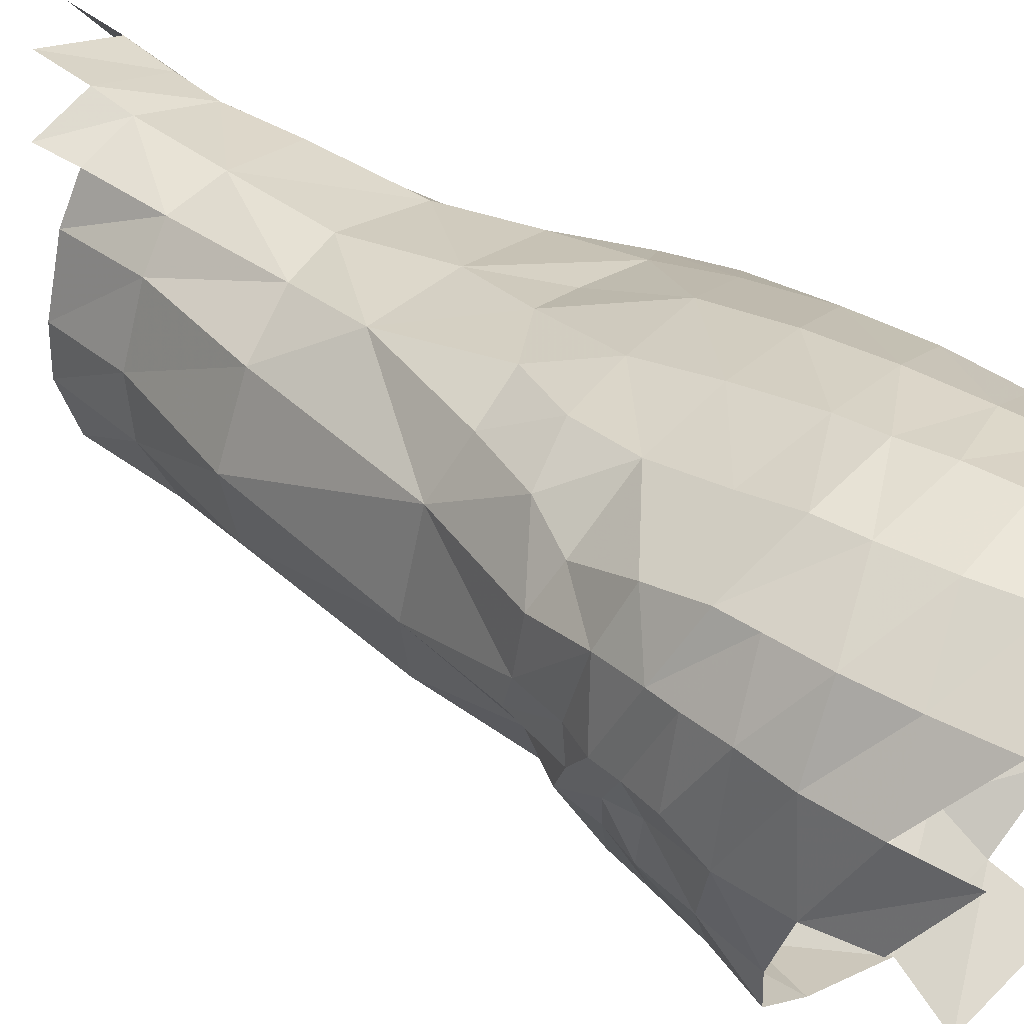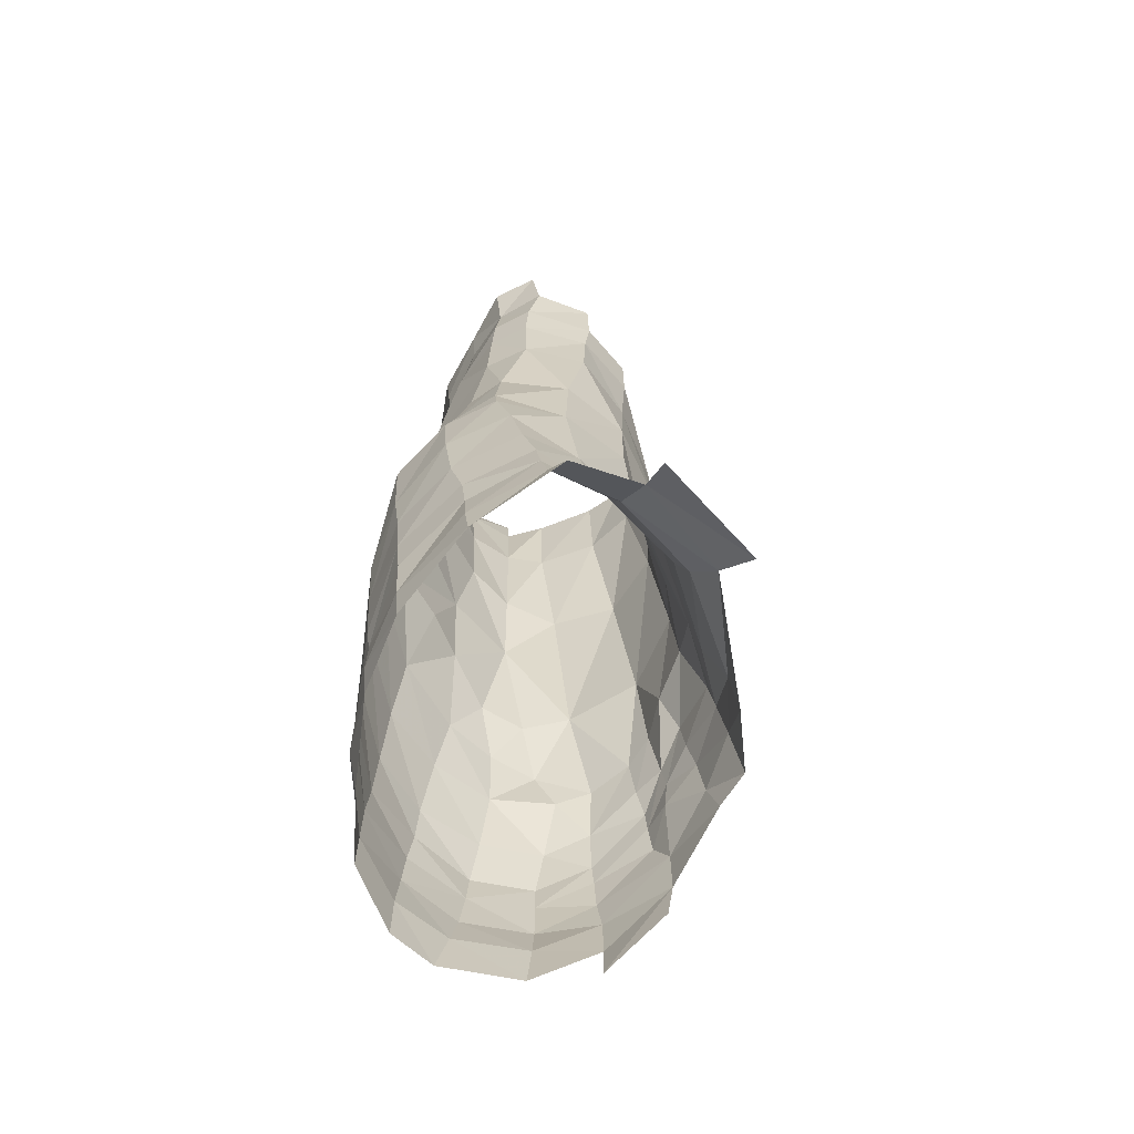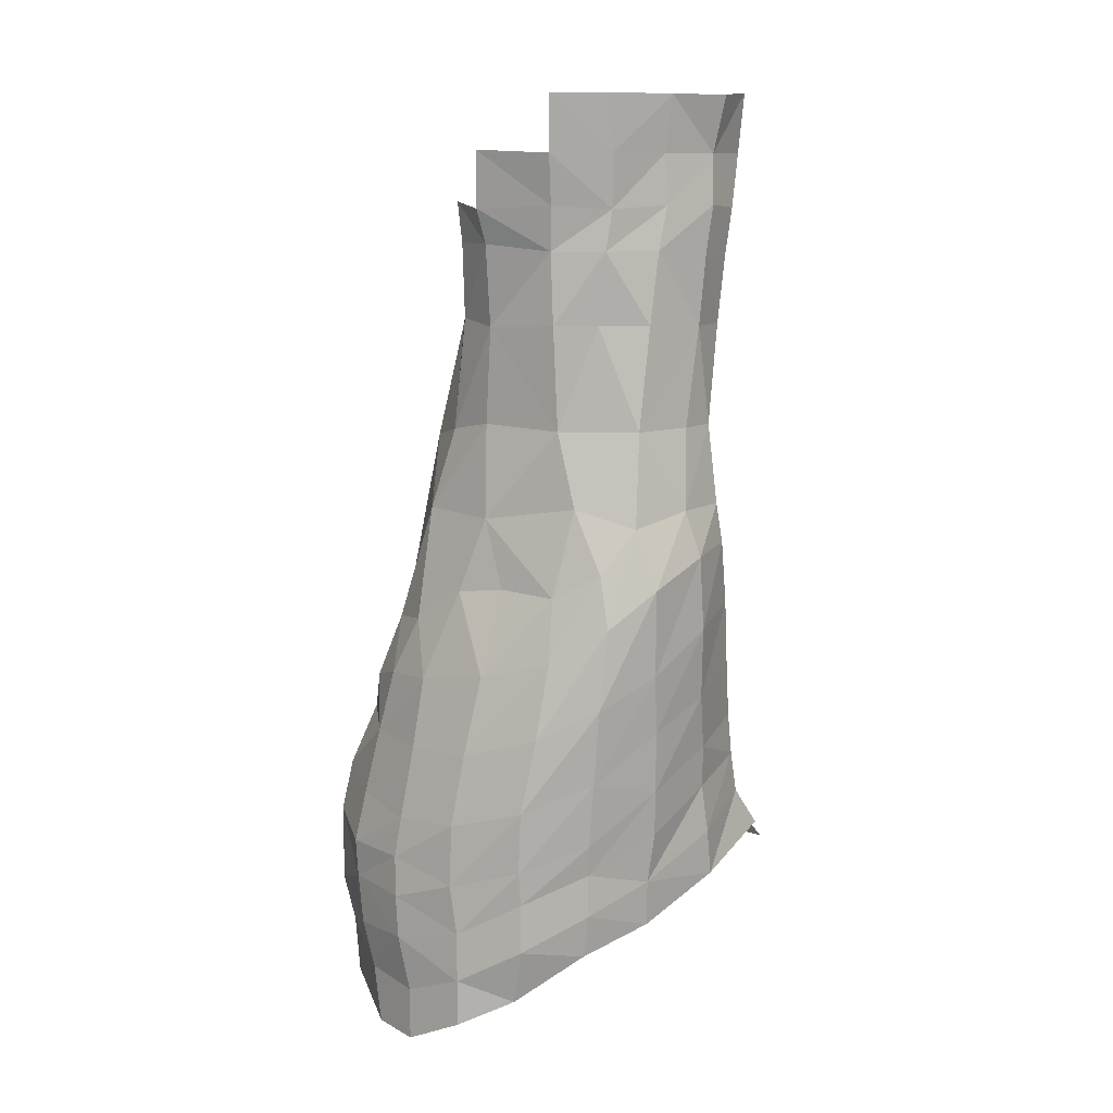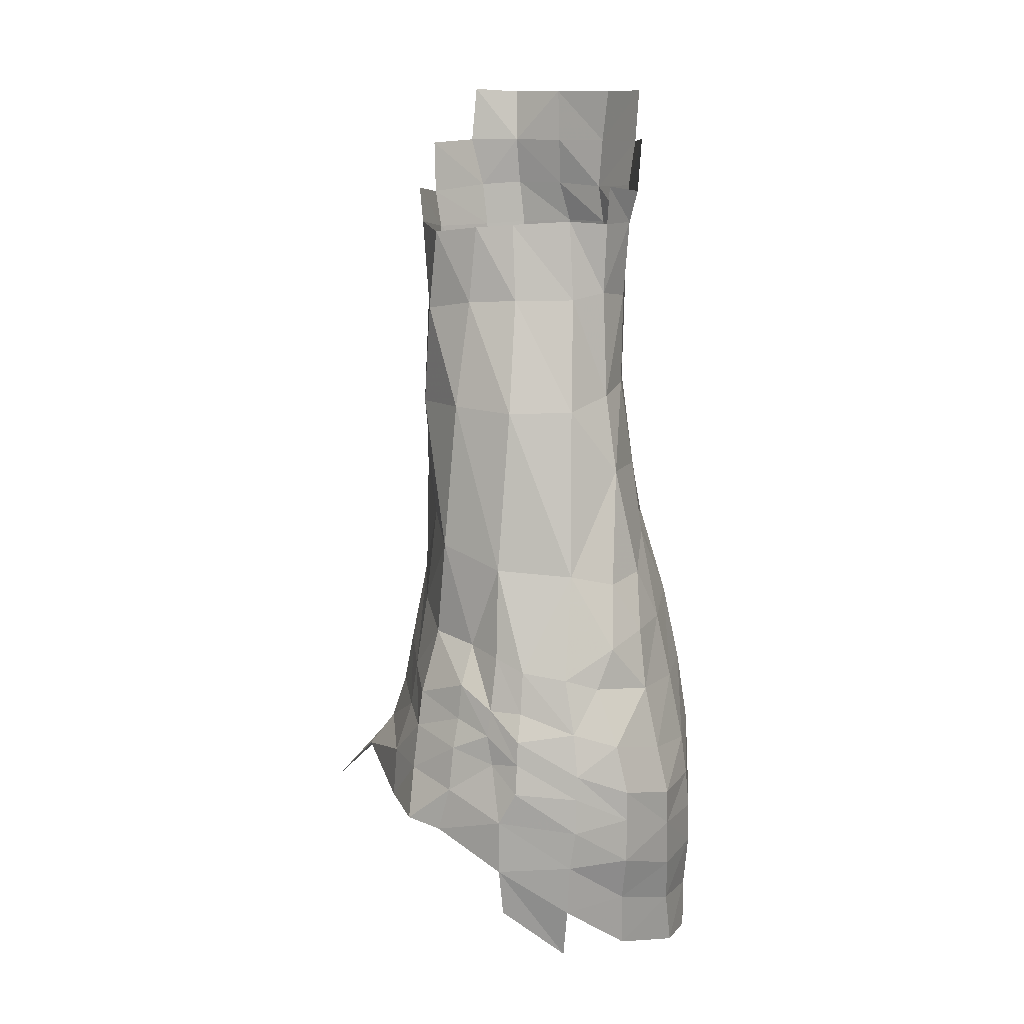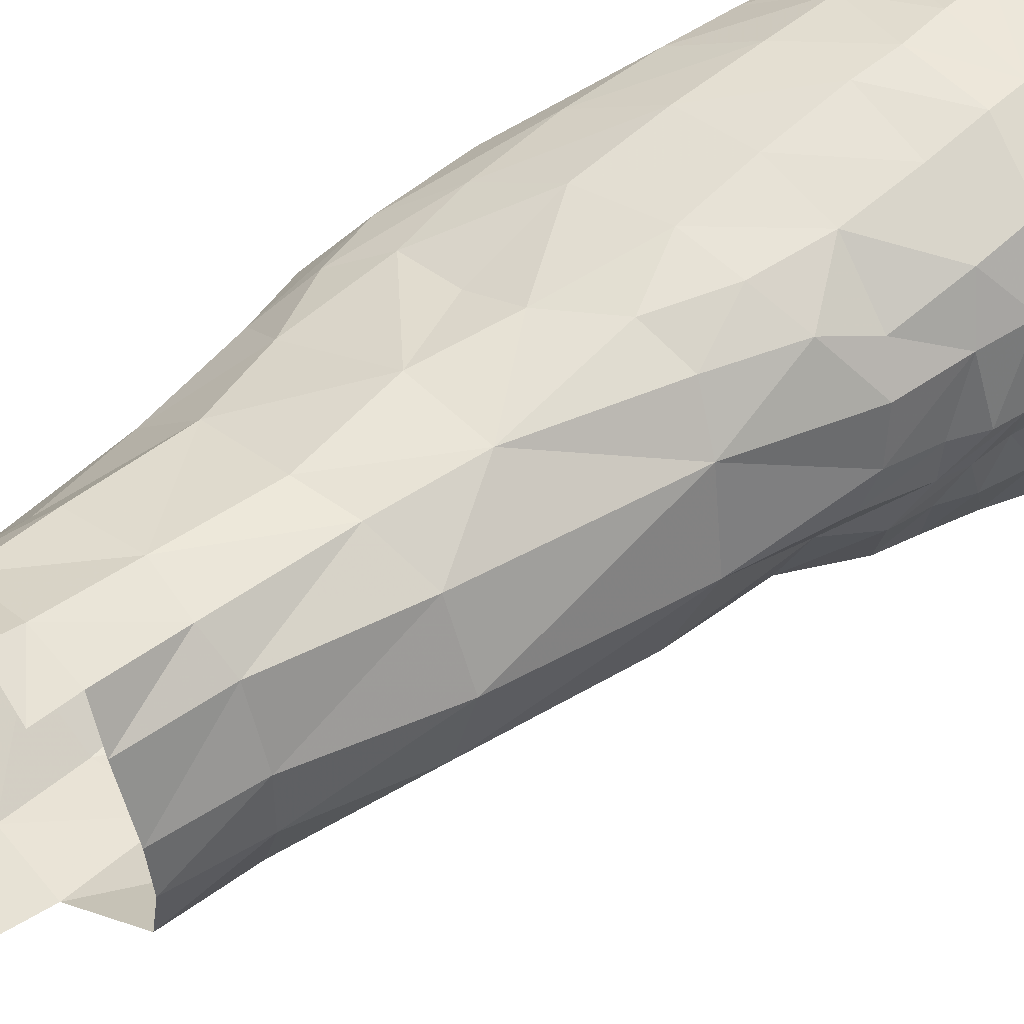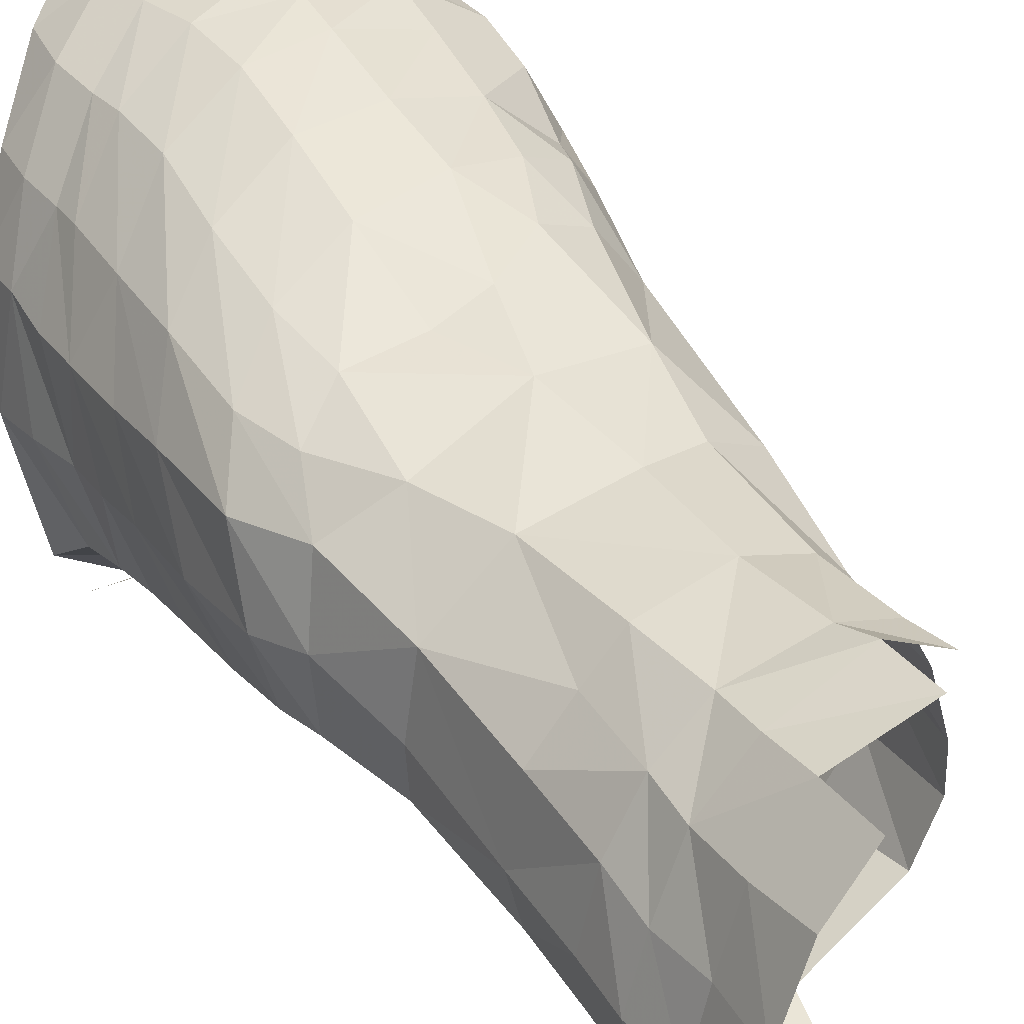
<metadata>
{"format":"obj","ext":"obj","renderer":"f3d","projection":"perspective","resolution":1024,"background":"white","views":[{"elev":37.9,"azim":-48.8,"up":"+Z"},{"elev":-68.4,"azim":129.9,"up":"+Y"},{"elev":10.7,"azim":41.5,"up":"+Y"},{"elev":12.1,"azim":-75.3,"up":"+Y"},{"elev":44.8,"azim":-133.5,"up":"+Z"},{"elev":34.2,"azim":146.9,"up":"+Z"}]}
</metadata>
<code>
v 0.026 0.34 1.506
v 0.011 0.342 1.502
v 0.008 0.306 1.504
v 0.024 0.309 1.506
v 0.029 0.337 1.432
v 0.029 0.365 1.43
v 0.052 0.362 1.43
v 0.052 0.339 1.431
v 0.021 0.209 1.427
v 0.027 0.236 1.431
v 0.052 0.236 1.434
v 0.045 0.206 1.429
v 0.07 0.221 1.504
v 0.055 0.212 1.517
v 0.052 0.188 1.521
v 0.068 0.197 1.504
v 0.047 0.123 1.519
v 0.063 0.138 1.503
v 0.009 0.168 1.535
v 0.01 0.155 1.536
v 0.031 0.162 1.532
v 0.031 0.182 1.531
v 0.01 0.181 1.533
v 0.019 0.165 1.41
v 0.02 0.177 1.419
v 0.049 0.179 1.421
v 0.052 0.167 1.41
v 0.07 0.179 1.431
v 0.072 0.166 1.422
v 0.058 0.152 1.399
v 0.02 0.151 1.397
v 0.081 0.243 1.465
v 0.079 0.231 1.487
v 0.078 0.212 1.485
v 0.079 0.22 1.463
v 0.07 0.193 1.434
v 0.076 0.188 1.458
v 0.077 0.172 1.456
v 0.072 0.225 1.44
v 0.07 0.207 1.436
v 0.074 0.248 1.444
v 0.02 0.192 1.424
v 0.047 0.192 1.425
v 0.062 0.377 1.489
v 0.049 0.378 1.503
v 0.048 0.364 1.502
v 0.061 0.364 1.491
v 0.049 0.341 1.502
v 0.059 0.341 1.492
v 0.067 0.264 1.5
v 0.073 0.278 1.49
v 0.057 0.284 1.501
v 0.054 0.256 1.508
v 0.07 0.308 1.485
v 0.05 0.308 1.501
v 0.02 0.255 1.515
v 0.035 0.257 1.511
v 0.027 0.279 1.51
v 0.011 0.204 1.528
v 0.033 0.205 1.527
v 0.035 0.23 1.521
v 0.011 0.226 1.523
v 0.071 0.247 1.501
v 0.08 0.259 1.488
v 0.026 0.366 1.508
v 0.07 0.341 1.48
v 0.056 0.274 1.436
v 0.033 0.272 1.43
v 0.033 0.302 1.43
v 0.056 0.304 1.435
v 0.077 0.282 1.47
v 0.073 0.308 1.465
v 0.072 0.308 1.452
v 0.075 0.282 1.451
v 0.076 0.269 1.449
v 0.081 0.267 1.467
v 0.07 0.378 1.472
v 0.075 0.378 1.455
v 0.074 0.394 1.454
v 0.069 0.394 1.472
v 0.073 0.34 1.459
v 0.069 0.34 1.444
v 0.071 0.362 1.443
v -0.01 0.205 1.523
v -0.012 0.184 1.528
v -0.017 0.159 1.431
v -0.033 0.157 1.442
v -0.027 0.174 1.442
v -0.013 0.175 1.431
v -0.036 0.155 1.454
v -0.036 0.17 1.458
v -0.041 0.128 1.479
v -0.037 0.113 1.5
v -0.035 0.2 1.473
v -0.036 0.191 1.472
v -0.041 0.183 1.484
v -0.04 0.191 1.484
v -0.037 0.181 1.474
v -0.043 0.162 1.478
v -0.043 0.173 1.484
v -0.036 0.194 1.503
v -0.036 0.2 1.484
v -0.039 0.18 1.505
v -0.031 0.148 1.521
v -0.041 0.16 1.505
v -0.041 0.147 1.503
v -0.028 0.133 1.519
v 0.011 0.141 1.536
v -0.012 0.156 1.532
v -0.01 0.14 1.532
v -0.002 0.365 1.459
v -0.004 0.339 1.457
v -0.005 0.34 1.474
v -0.001 0.366 1.472
v -0.011 0.303 1.454
v -0.016 0.254 1.451
v -0.025 0.248 1.473
v -0.017 0.302 1.475
v 0.01 0.26 1.44
v 0.007 0.302 1.437
v 0.004 0.229 1.438
v -0.015 0.222 1.448
v -0.023 0.22 1.463
v 0.004 0.336 1.44
v 0.003 0.363 1.443
v -0.011 0.242 1.511
v 0.003 0.244 1.517
v 0.002 0.28 1.509
v -0.02 0.246 1.498
v -0.008 0.302 1.495
v -0.031 0.218 1.474
v -0.033 0.214 1.484
v -0.032 0.212 1.499
v -0.02 0.221 1.513
v -0.006 0.225 1.52
v 0.002 0.34 1.493
v 0.005 0.367 1.491
v 0.011 0.366 1.503
v 0.051 0.412 1.506
v 0.05 0.394 1.505
v 0.026 0.395 1.512
v 0.025 0.377 1.511
v 0.063 0.412 1.492
v 0.071 0.412 1.471
v 0.063 0.394 1.49
v 0.071 0.394 1.437
v 0.074 0.413 1.438
v 0.078 0.412 1.453
v 0.054 0.393 1.427
v 0.032 0.377 1.428
v 0.01 0.379 1.504
v 0.077 0.192 1.484
v 0.066 0.176 1.504
v 0.051 0.168 1.521
v 0.073 0.146 1.483
v 0.033 0.115 1.531
v 0.014 0.106 1.534
v 0.033 0.13 1.531
v 0.014 0.123 1.534
v 0.051 0.141 1.52
v 0.051 0.157 1.52
v 0.033 0.146 1.531
v 0.065 0.152 1.503
v 0.074 0.161 1.484
v 0.065 0.166 1.503
v 0.077 0.157 1.454
v 0.077 0.202 1.459
v 0.076 0.177 1.483
v 0.056 0.236 1.512
v -0.013 0.168 1.532
v -0.03 0.189 1.517
v -0.031 0.173 1.521
v -0.026 0.208 1.509
v -0.04 0.13 1.502
v -0.043 0.144 1.478
v -0.026 0.115 1.519
v -0.03 0.207 1.461
v -0.04 0.172 1.505
v -0.031 0.163 1.521
v -0.006 0.125 1.531
v 0.07 0.364 1.476
v 0.072 0.377 1.441
v 0.074 0.363 1.457
v -0.002 0.107 1.532
v -0.034 0.185 1.459
v -0.024 0.189 1.443
v -0.003 0.205 1.436
v -0.007 0.191 1.435
v -0.022 0.201 1.444
v -0.031 0.195 1.46
v 0.052 0.375 1.428
g rShldr
f 1 2 3 4
f 5 6 7 8
f 9 10 11 12
f 13 14 15 16
f 19 20 21 22
f 22 23 19 19
f 24 25 26 27
f 26 28 29 27
f 27 30 31 24
f 32 33 34 35
f 36 37 38 28
f 11 39 40 12
f 41 39 11 11
f 42 43 26 25
f 44 45 46 47
f 48 49 47 46
f 50 51 52 53
f 54 55 52 51
f 56 57 58 58
f 58 57 53 52
f 59 60 61 62
f 51 50 63 64
f 55 48 1 4
f 1 48 46 65
f 55 4 58 52
f 49 55 54 66
f 67 68 69 70
f 71 72 54 51
f 73 72 71 74
f 32 41 75 76
f 74 67 70 73
f 67 75 41 11
f 74 75 67 67
f 11 10 68 67
f 77 78 79 80
f 81 72 73 82
f 81 66 54 72
f 7 83 82 8
f 70 8 82 73
f 69 5 8 70
f 59 84 85 23
f 86 87 88 89
f 89 25 24 86
f 87 90 91 88
f 94 95 96 97
f 98 99 100 100
f 101 102 97 103
f 104 105 106 107
f 108 20 109 110
f 111 112 113 114
f 115 116 117 118
f 69 68 119 120
f 119 68 10 121
f 120 119 116 115
f 116 119 121 122
f 116 122 123 117
f 124 125 6 5
f 5 69 120 124
f 125 124 112 111
f 124 120 115 112
f 112 115 118 113
f 126 127 128 128
f 56 58 128 127
f 118 117 129 130
f 123 131 117 117
f 131 132 117 117
f 132 133 129 117
f 128 130 129 126
f 134 126 129 133
f 127 135 62 56
f 136 137 114 113
f 113 118 130 136
f 136 130 3 2
f 2 138 137 136
f 128 58 4 3
f 128 3 130 130
f 45 140 141 142
f 145 80 144 143
f 79 146 147 148
f 151 138 65 142
f 16 34 33 13
f 152 34 16 153
f 16 15 154 153
f 156 158 159 157
f 23 22 60 59
f 14 60 22 15
f 15 22 21 154
f 160 161 162 158
f 158 156 17 160
f 163 18 155 164
f 18 163 160 17
f 163 165 161 160
f 41 32 35 39
f 39 35 167 40
f 152 167 35 34
f 28 38 166 29
f 166 38 164 155
f 37 168 164 38
f 56 62 61 57
f 61 169 53 57
f 169 61 60 14
f 64 63 13 33
f 63 169 14 13
f 50 53 169 63
f 76 64 33 32
f 71 51 64 76
f 74 71 76 75
f 170 19 23 85
f 85 171 172 170
f 171 85 84 173
f 93 174 175 92
f 123 177 94 131
f 102 94 97 97
f 101 133 132 102
f 173 133 101 171
f 171 101 103 172
f 105 100 99 106
f 97 96 178 103
f 103 178 179 172
f 180 159 108 110
f 107 180 110 104
f 172 179 109 170
f 62 135 84 59
f 84 135 134 173
f 126 134 135 127
f 80 145 44 77
f 66 181 47 49
f 49 48 55 55
f 182 146 79 78
f 82 83 183 81
f 44 145 140 45
f 79 148 144 80
f 185 186 88 91
f 187 121 10 9
f 188 42 25 89
f 189 190 177 122
f 122 177 123 123
f 91 99 98 185
f 187 189 122 121
f 164 168 165 163
f 165 168 152 153
f 167 37 36 40
f 40 36 43 12
f 43 36 28 26
f 12 43 42 9
f 96 95 98 100
f 109 20 19 170
f 108 159 158 162
f 162 21 20 108
f 162 161 154 21
f 161 165 153 154
f 152 168 37 167
f 178 96 100 105
f 179 178 105 104
f 109 179 104 110
f 190 189 186 185
f 9 42 188 187
f 177 190 95 94
f 95 190 185 98
f 187 188 186 189
f 186 188 89 88
f 90 175 99 91
f 175 174 106 99
f 174 176 107 106
f 176 184 180 107
f 184 157 159 180
f 102 132 131 94
f 65 138 2 1
f 142 65 46 45
f 7 6 150 191
f 83 7 191 182
f 47 181 77 44
f 183 83 182 78
f 81 183 181 66
f 181 183 78 77
f 182 191 149 146
f 139 140 145 143
f 173 134 133 133

</code>
